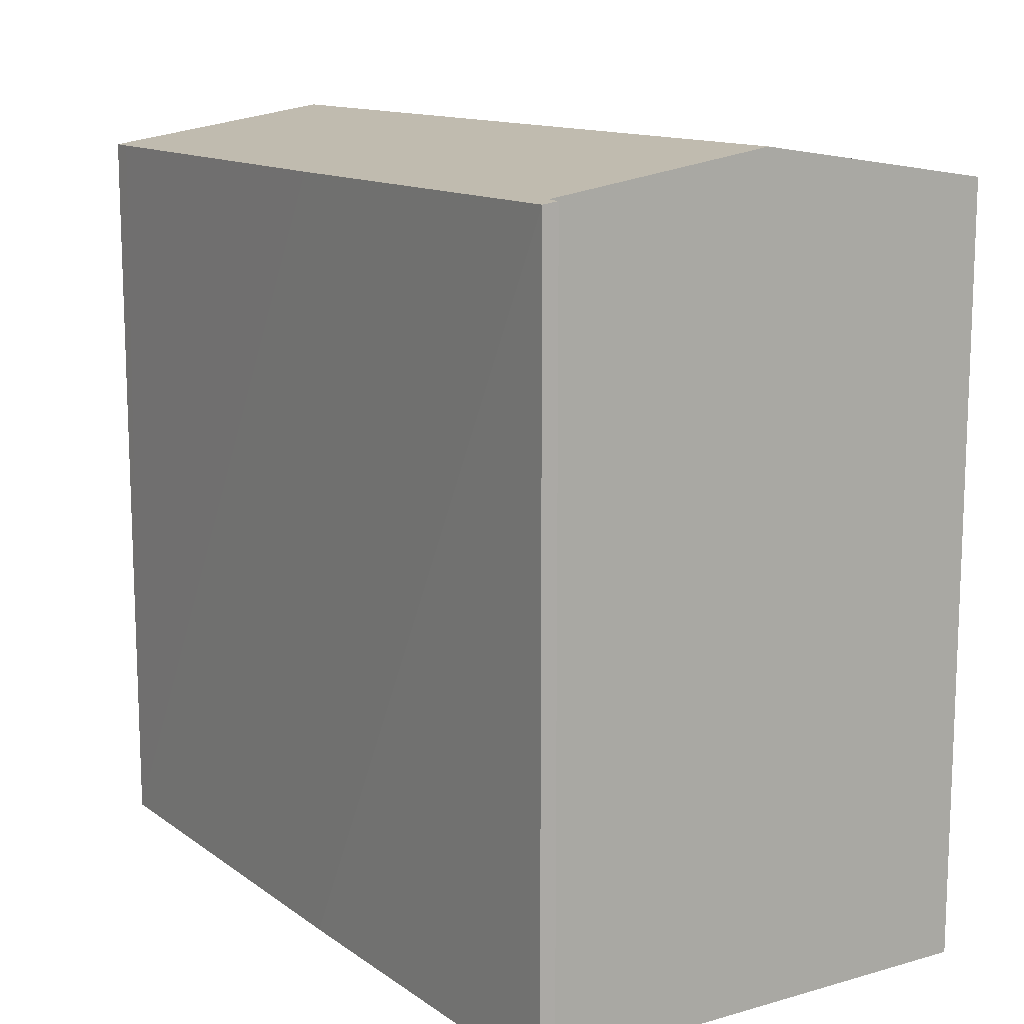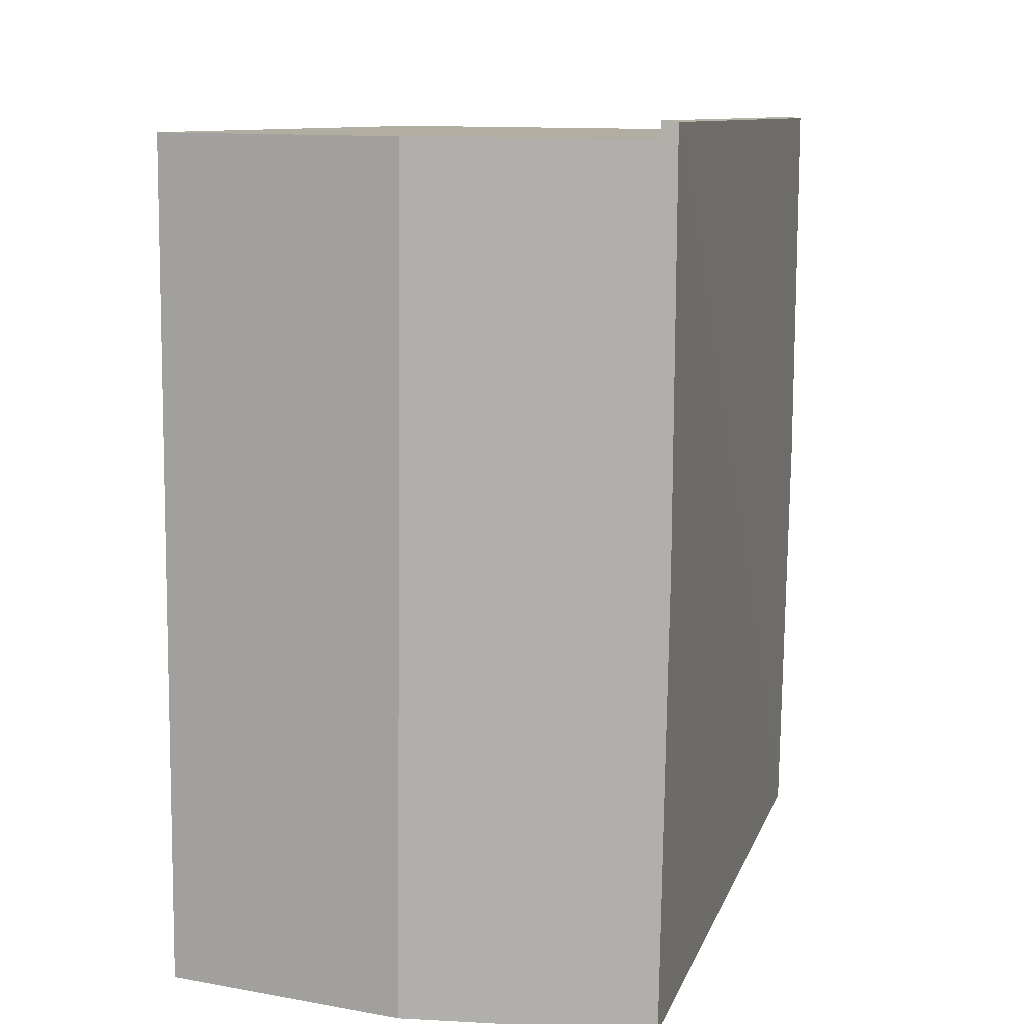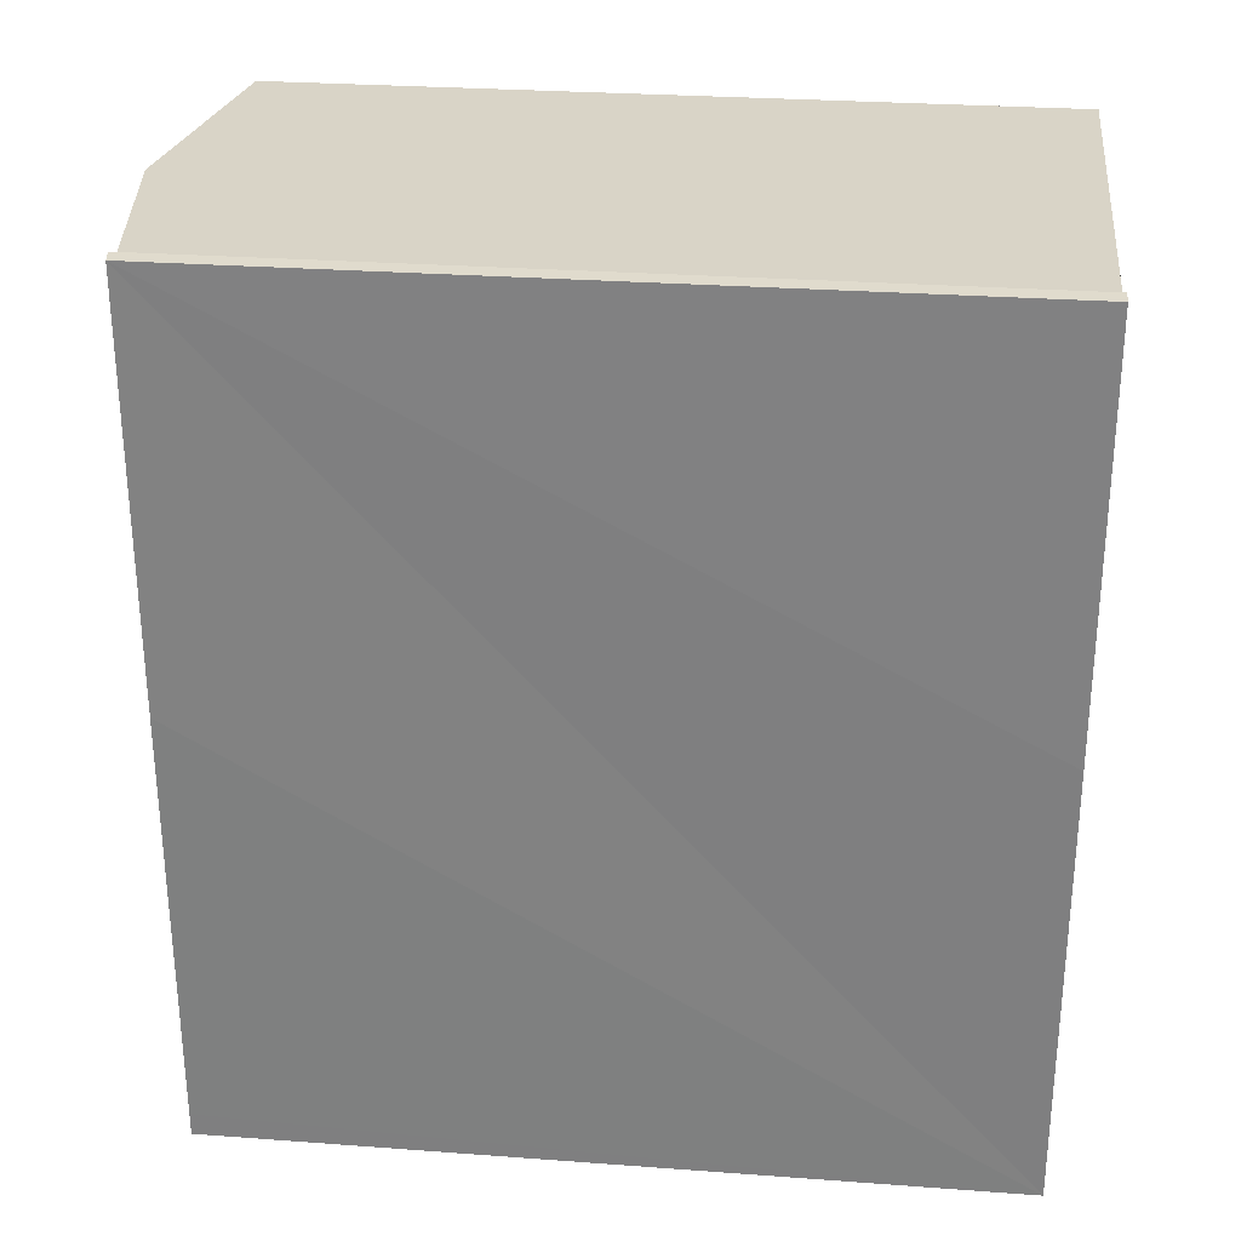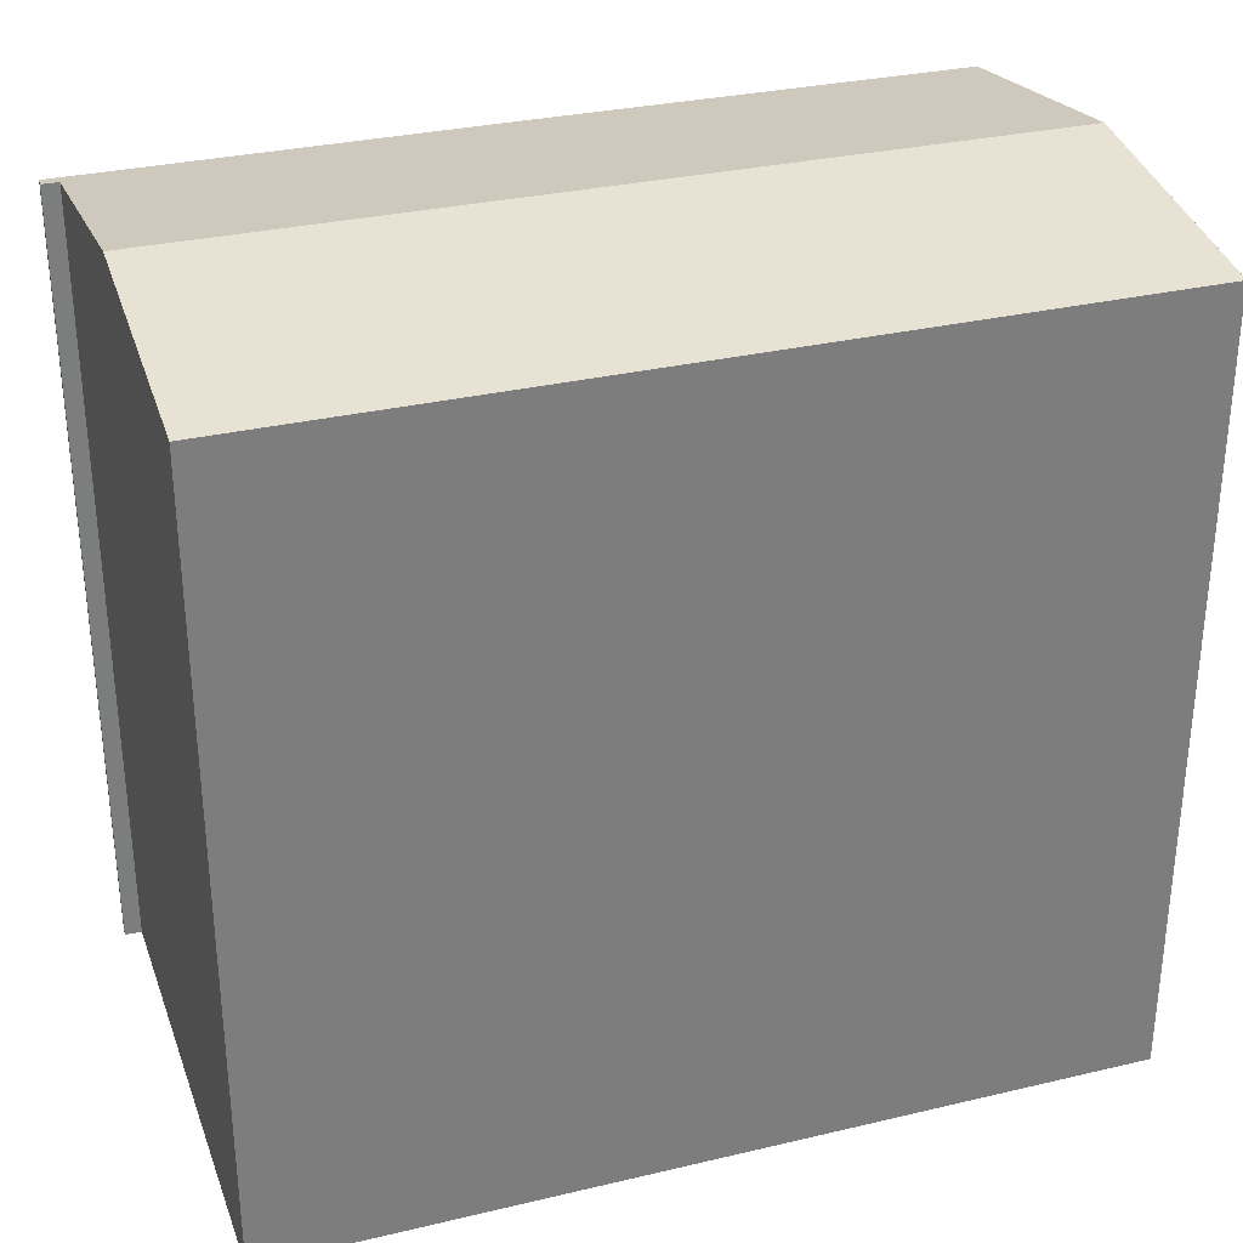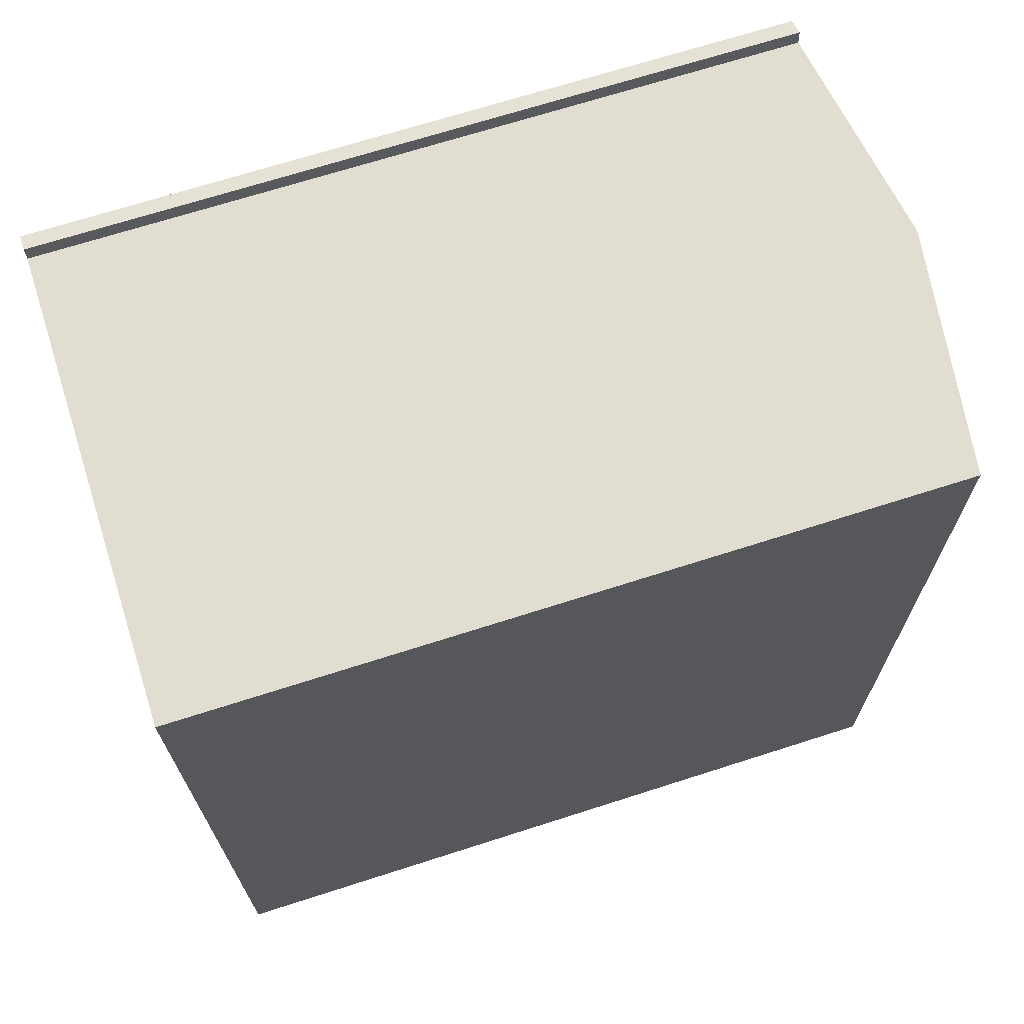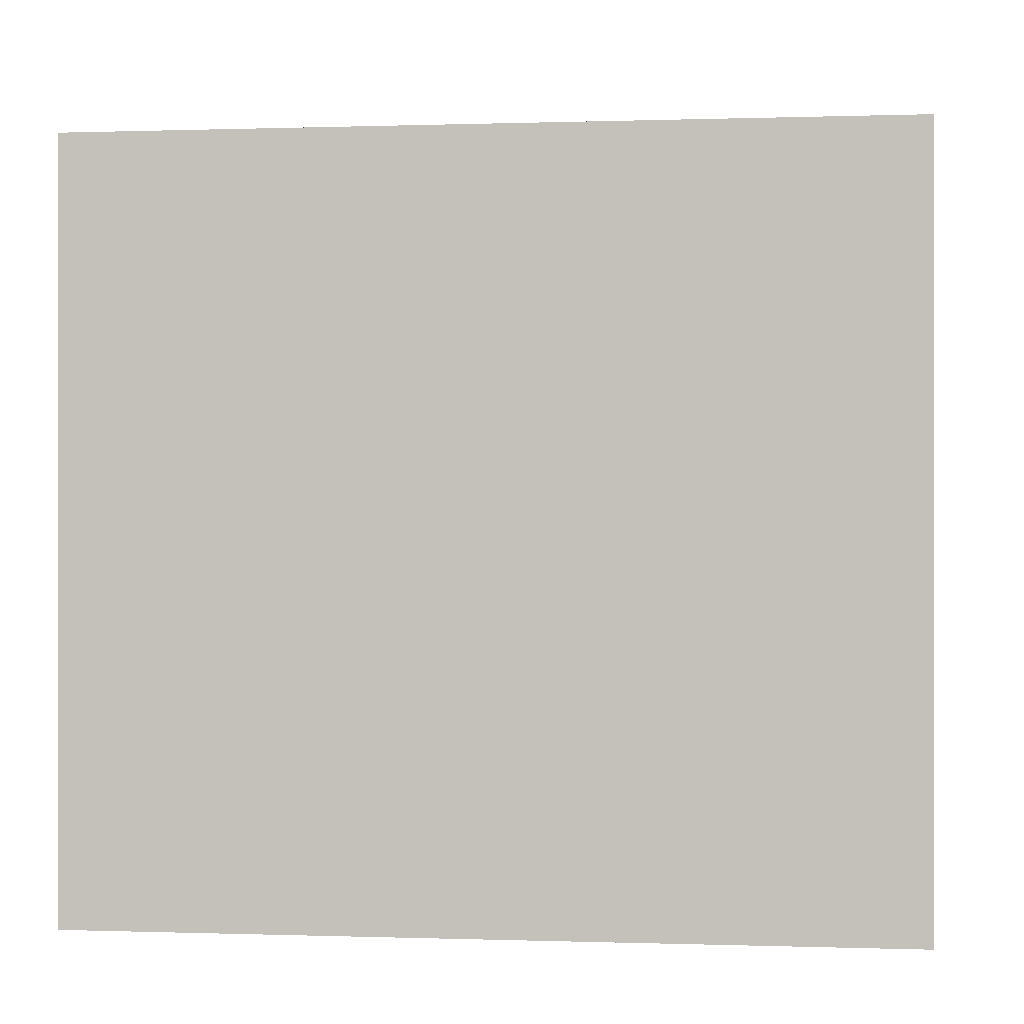
<metadata>
{"format":"obj","ext":"obj","renderer":"f3d","projection":"perspective","resolution":1024,"background":"white","views":[{"elev":12.8,"azim":-33.5,"up":"+Y"},{"elev":10.2,"azim":-164.9,"up":"+Z"},{"elev":28.2,"azim":-83.6,"up":"+Z"},{"elev":31.2,"azim":71.0,"up":"+Y"},{"elev":69.2,"azim":72.2,"up":"+Z"},{"elev":-0.0,"azim":96.7,"up":"+Y"}]}
</metadata>
<code>
v  10.29 15.98 -0.211
v  5.291 16.75 -17.57
v  5.104 16.75 -0.263
v  10.35 15.98 -8.45
v  10.38 15.99 -13.83
v  10.41 15.99 -17.53
v  9.589 16.11 -17.54
v  9.877 16.07 -17.53
v  0.317 16.04 0.029
v  0.039 15.98 -8.397
v  0 15.99 9.792e-16
v  0.34 16.04 -0.31
v  0.182 15.99 -17.12
v  0.19 15.99 -17.6
v  0.317 -1.776e-18 0.029
v  0 0 0
v  0.34 1.898e-17 -0.31
v  10.29 1.292e-17 -0.211
v  5.104 1.61e-17 -0.263
v  10.38 8.471e-16 -13.83
v  10.41 1.073e-15 -17.53
v  10.35 5.174e-16 -8.45
v  5.291 1.076e-15 -17.57
v  0.19 1.078e-15 -17.6
v  9.877 1.074e-15 -17.53
v  9.589 1.074e-15 -17.54
v  0.039 5.142e-16 -8.397
v  0.182 1.049e-15 -17.12
g defaultobject
f 1 2 3
f 2 1 4
f 2 4 5
f 2 5 6
f 2 6 7
f 7 6 8
f 9 10 11
f 10 9 12
f 10 12 3
f 10 3 13
f 13 3 14
f 14 3 2
f 11 15 9
f 15 11 16
f 17 3 12
f 3 17 1
f 1 17 18
f 18 17 19
f 9 17 12
f 17 9 15
f 18 4 1
f 4 18 5
f 5 18 6
f 6 18 20
f 6 20 21
f 20 18 22
f 7 14 2
f 14 7 8
f 14 8 6
f 14 6 21
f 14 21 23
f 14 23 24
f 23 21 25
f 23 25 26
f 24 13 14
f 13 24 10
f 10 24 11
f 11 24 27
f 11 27 16
f 27 24 28
f 22 19 17
f 19 22 18
f 23 28 24
f 28 23 27
f 27 23 26
f 27 26 25
f 27 25 21
f 27 21 20
f 27 20 16
f 16 20 17
f 17 20 22
f 16 17 15

</code>
